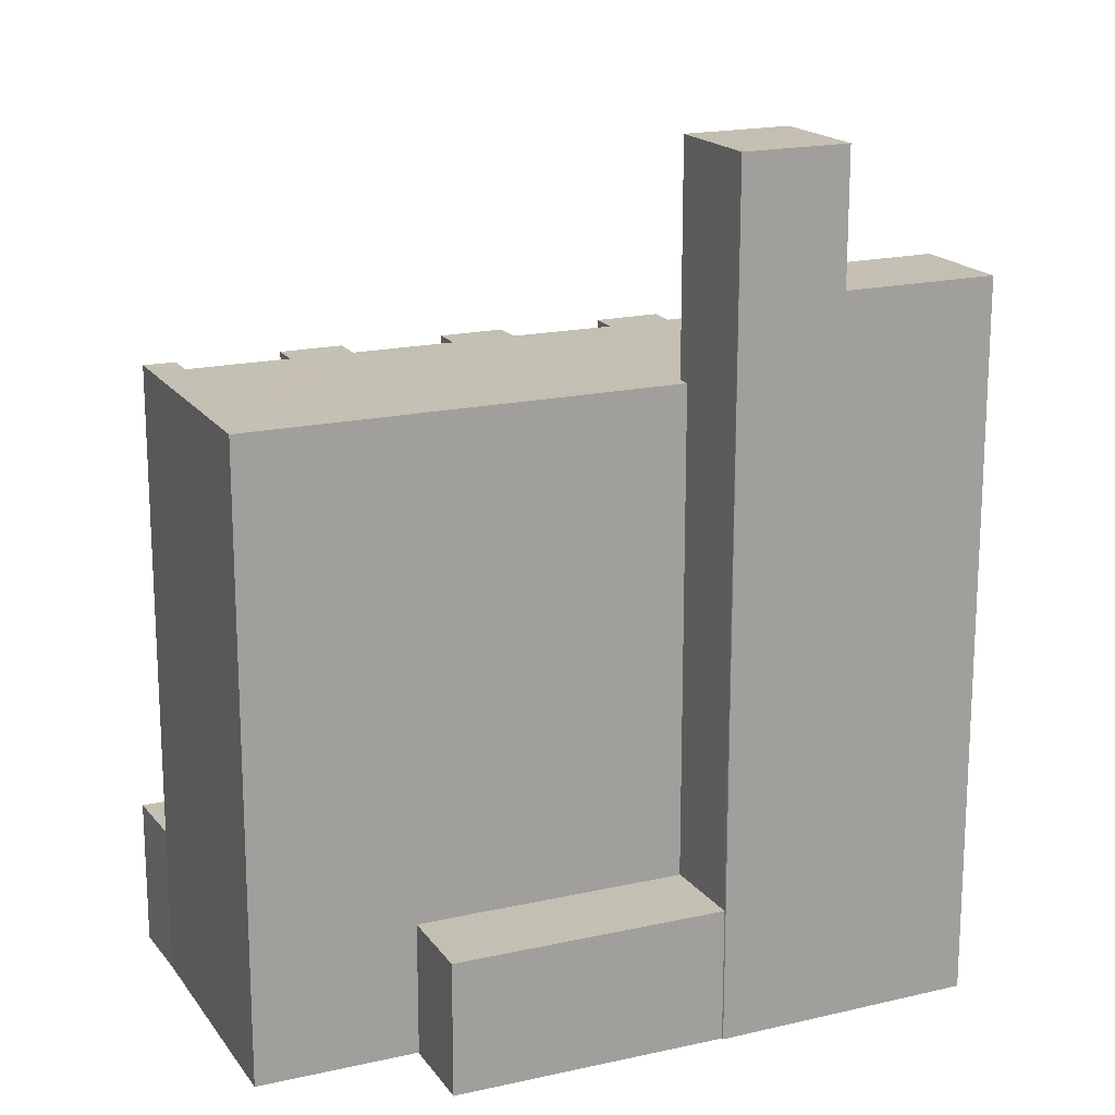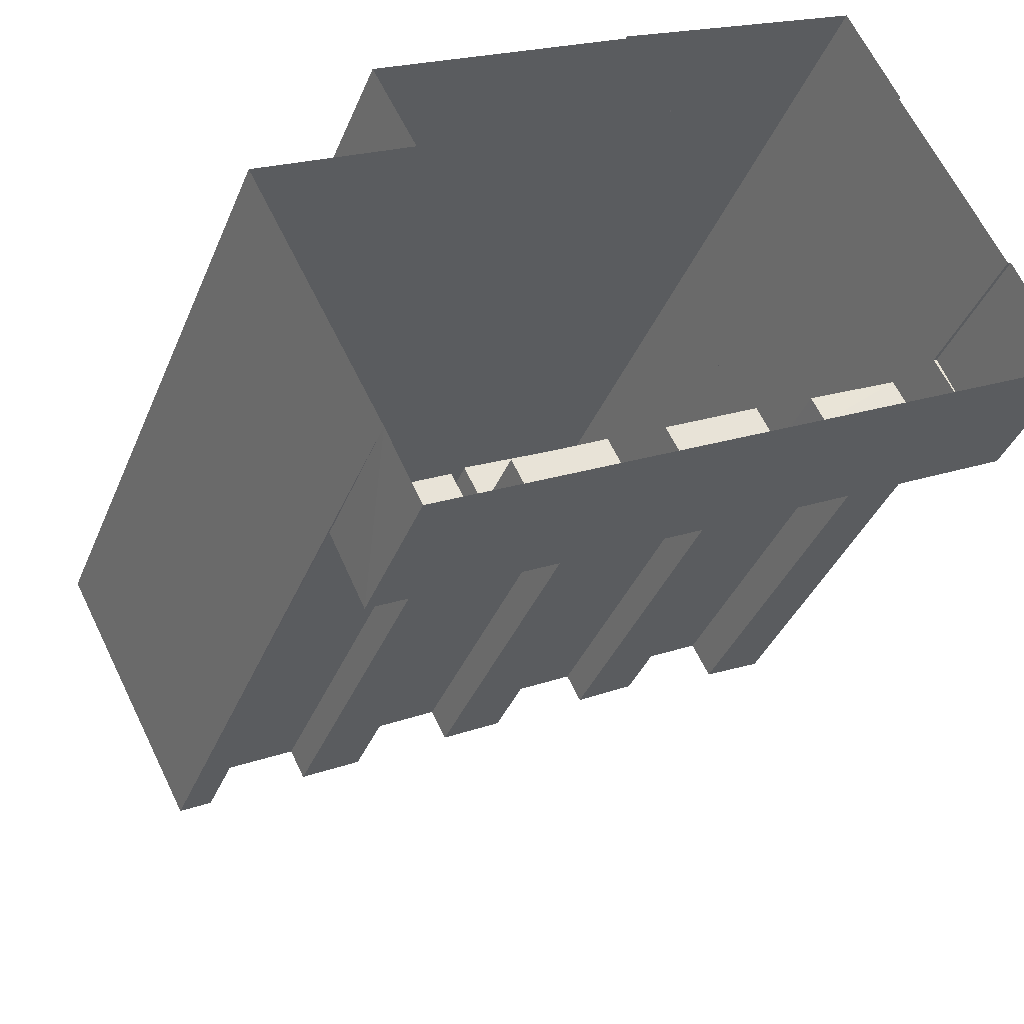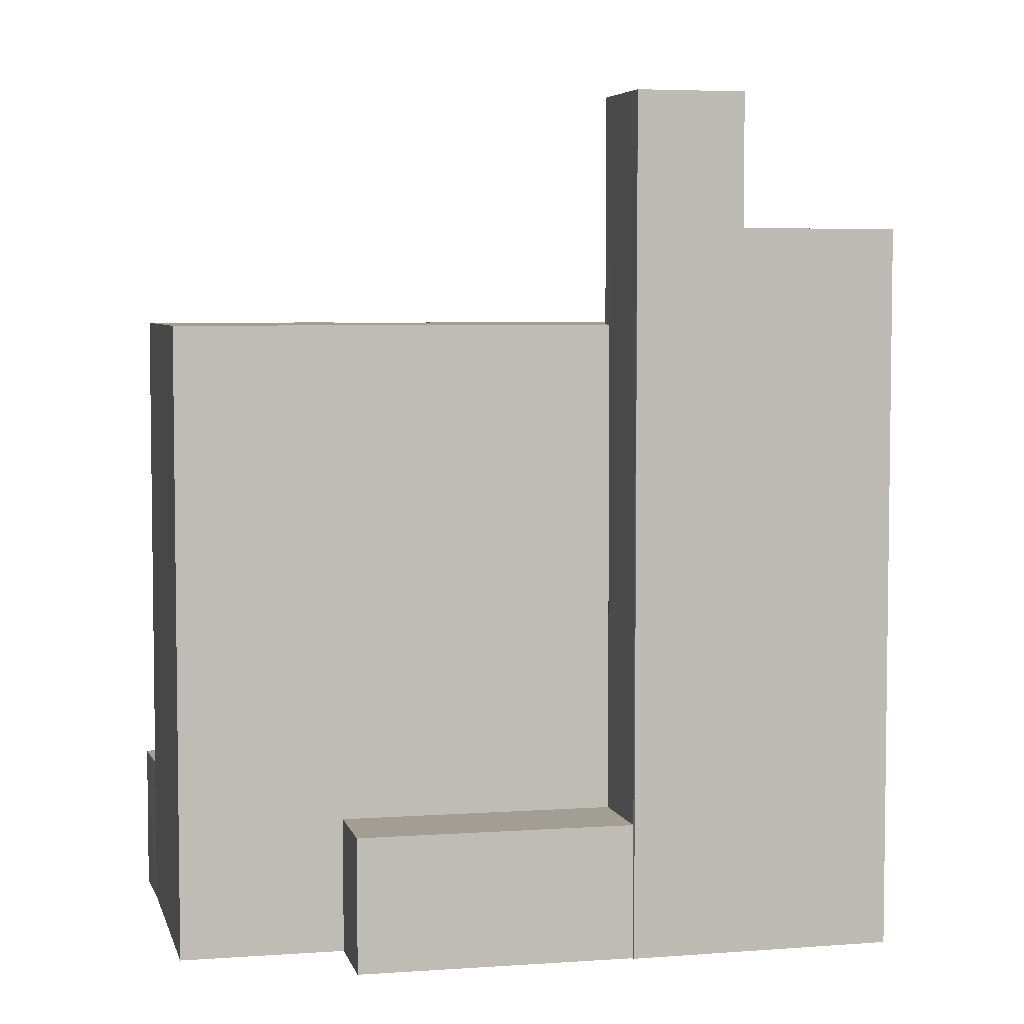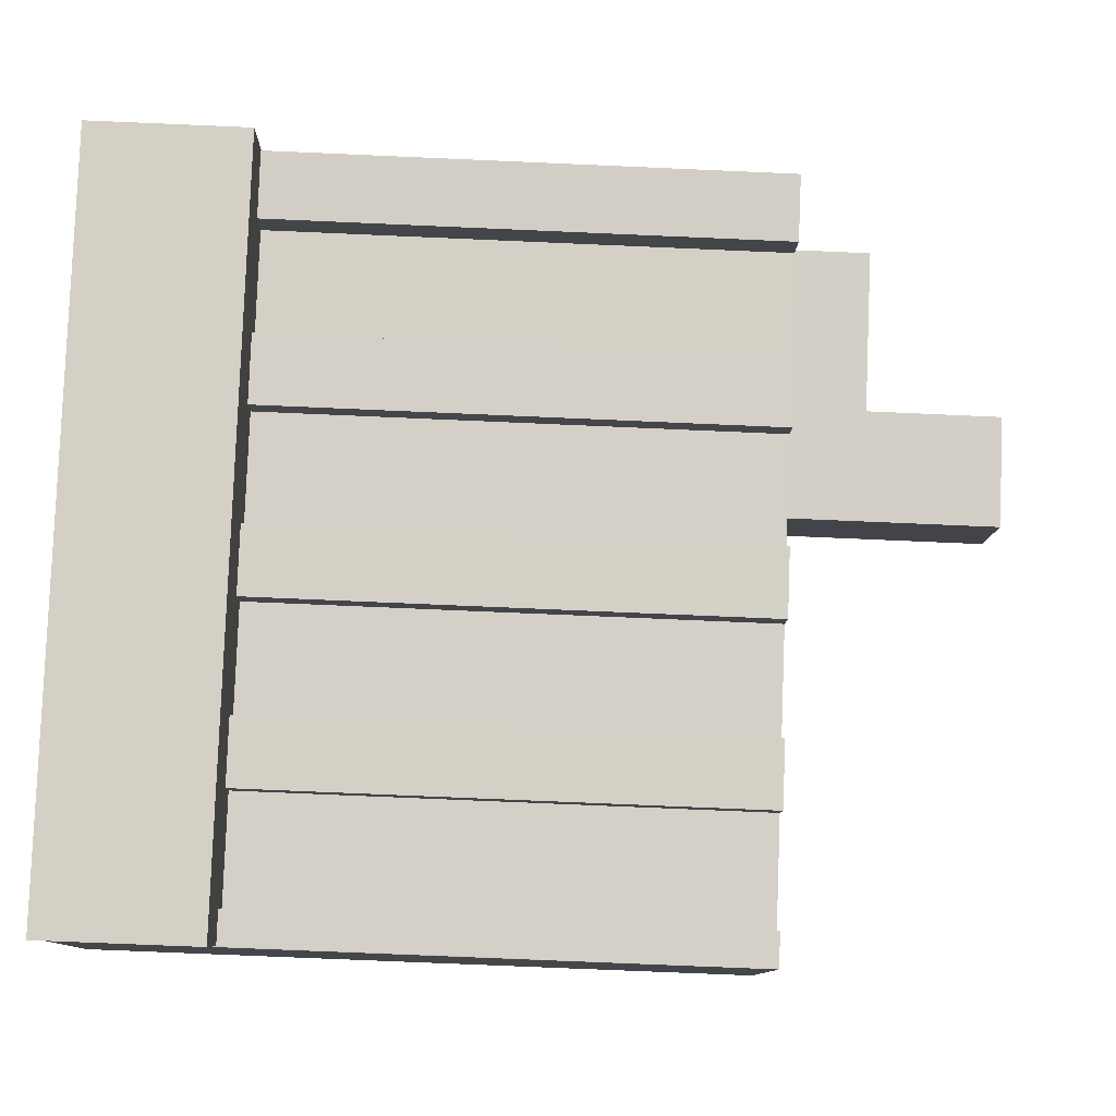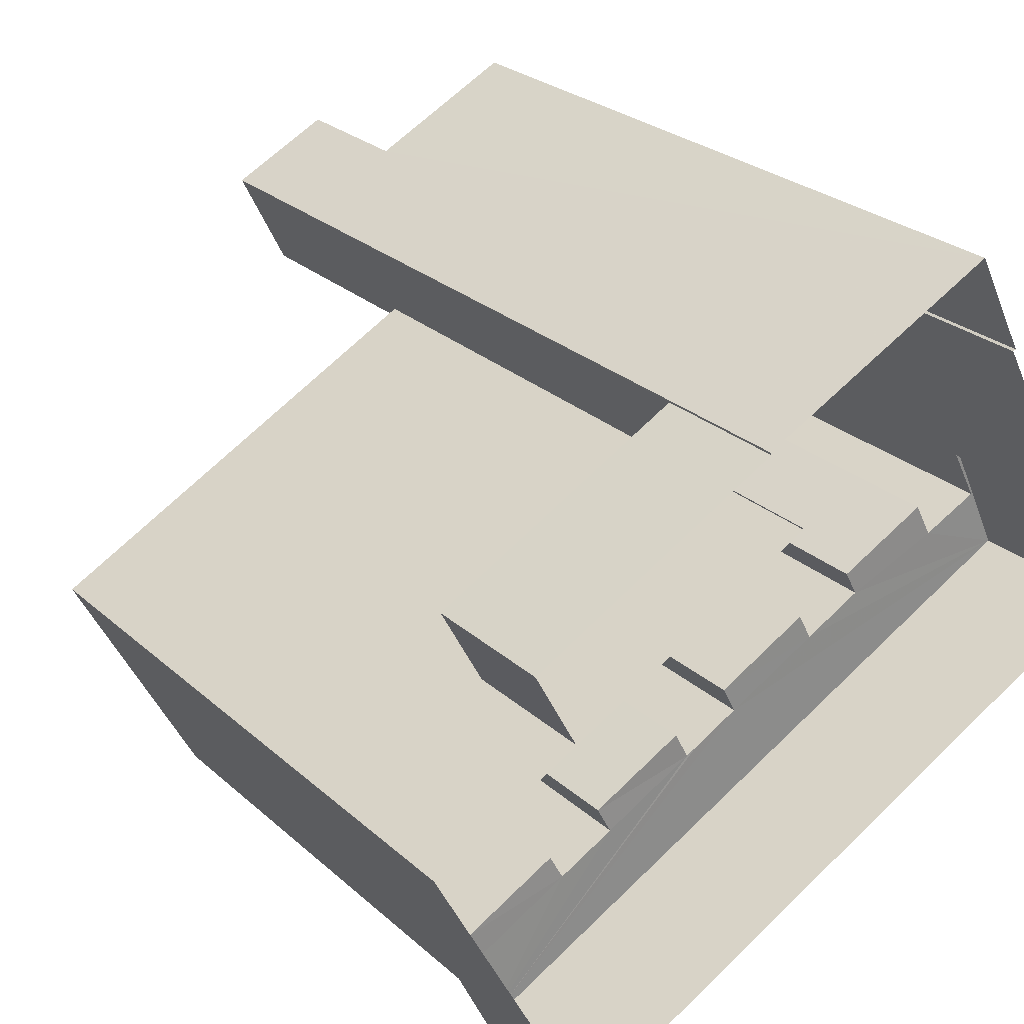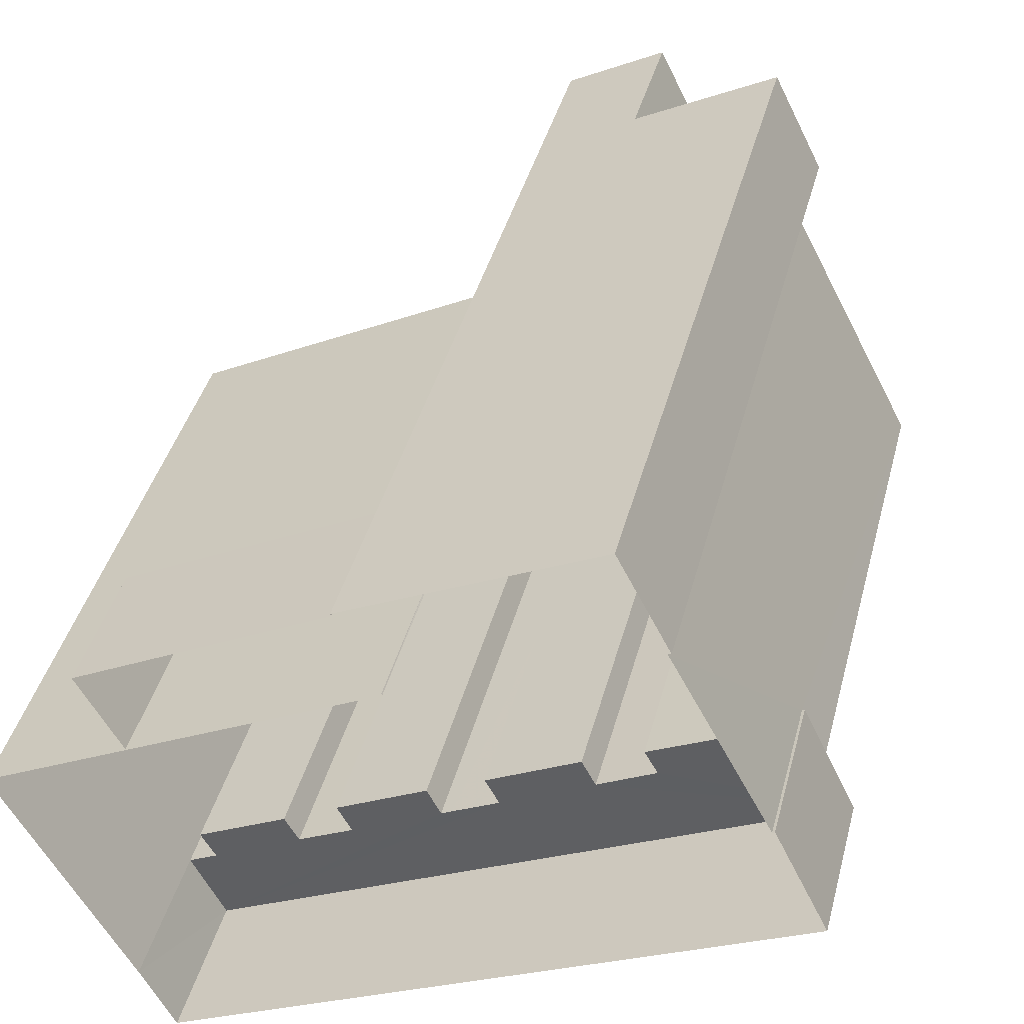
<metadata>
{"format":"obj","ext":"obj","renderer":"f3d","projection":"perspective","resolution":1024,"background":"white","views":[{"elev":18.0,"azim":128.2,"up":"+Z"},{"elev":-37.1,"azim":159.6,"up":"+Y"},{"elev":5.0,"azim":139.2,"up":"+Z"},{"elev":-71.7,"azim":-92.5,"up":"+Y"},{"elev":26.2,"azim":143.9,"up":"+Y"},{"elev":40.9,"azim":-165.6,"up":"+Y"}]}
</metadata>
<code>
v -2.237e+05 -1.275e+05 16.73
v -2.237e+05 -1.275e+05 16.73
v -2.237e+05 -1.275e+05 16.73
v -2.237e+05 -1.275e+05 16.73
v -2.237e+05 -1.275e+05 16.73
v -2.237e+05 -1.276e+05 16.73
v -2.237e+05 -1.275e+05 16.73
v -2.237e+05 -1.275e+05 16.73
v -2.237e+05 -1.275e+05 16.73
v -2.237e+05 -1.276e+05 16.73
v -2.237e+05 -1.275e+05 16.73
v -2.237e+05 -1.275e+05 16.73
v -2.237e+05 -1.275e+05 16.73
v -2.237e+05 -1.275e+05 16.73
v -2.237e+05 -1.275e+05 16.73
v -2.237e+05 -1.275e+05 21.08
v -2.237e+05 -1.275e+05 21.08
v -2.237e+05 -1.275e+05 21.08
v -2.237e+05 -1.275e+05 21.08
v -2.237e+05 -1.275e+05 40.06
v -2.237e+05 -1.275e+05 40.06
v -2.237e+05 -1.275e+05 40.06
v -2.237e+05 -1.275e+05 40.06
v -2.237e+05 -1.275e+05 44.33
v -2.237e+05 -1.275e+05 44.33
v -2.237e+05 -1.275e+05 44.33
v -2.237e+05 -1.275e+05 44.33
v -2.237e+05 -1.276e+05 21.53
v -2.237e+05 -1.276e+05 21.53
v -2.237e+05 -1.276e+05 21.53
v -2.237e+05 -1.276e+05 21.53
v -2.237e+05 -1.276e+05 21.53
v -2.237e+05 -1.275e+05 21.53
v -2.237e+05 -1.275e+05 21.53
v -2.237e+05 -1.275e+05 21.53
v -2.237e+05 -1.275e+05 21.53
v -2.237e+05 -1.275e+05 21.53
v -2.237e+05 -1.275e+05 21.53
v -2.237e+05 -1.275e+05 21.53
v -2.237e+05 -1.275e+05 21.53
v -2.237e+05 -1.275e+05 21.53
v -2.237e+05 -1.275e+05 21.53
v -2.237e+05 -1.275e+05 21.53
v -2.237e+05 -1.275e+05 21.53
v -2.237e+05 -1.275e+05 21.53
v -2.237e+05 -1.275e+05 21.53
v -2.237e+05 -1.275e+05 21.53
v -2.237e+05 -1.275e+05 21.53
v -2.237e+05 -1.275e+05 21.53
v -2.237e+05 -1.275e+05 21.53
v -2.237e+05 -1.275e+05 36.99
v -2.237e+05 -1.275e+05 36.99
v -2.237e+05 -1.275e+05 36.99
v -2.237e+05 -1.275e+05 36.99
v -2.237e+05 -1.275e+05 36.99
v -2.237e+05 -1.275e+05 36.99
v -2.237e+05 -1.275e+05 36.99
v -2.237e+05 -1.275e+05 36.99
v -2.237e+05 -1.276e+05 36.99
v -2.237e+05 -1.276e+05 36.99
v -2.237e+05 -1.276e+05 36.99
v -2.237e+05 -1.275e+05 36.99
v -2.237e+05 -1.276e+05 36.99
v -2.237e+05 -1.275e+05 36.99
v -2.237e+05 -1.275e+05 36.99
v -2.237e+05 -1.275e+05 36.99
v -2.237e+05 -1.275e+05 36.99
v -2.237e+05 -1.275e+05 36.99
v -2.237e+05 -1.275e+05 36.99
v -2.237e+05 -1.275e+05 36.99
v -2.237e+05 -1.275e+05 36.99
v -2.237e+05 -1.275e+05 36.99
f 1 2 3
f 4 5 6
f 7 1 3
f 8 9 7
f 4 6 10
f 4 10 11
f 12 3 4
f 13 11 14
f 8 12 15
f 13 12 4
f 3 8 7
f 13 4 11
f 12 8 3
f 3 2 17
f 16 3 17
f 16 17 18
f 19 16 18
f 20 21 22
f 23 20 22
f 24 25 26
f 27 24 26
f 28 29 30
f 31 32 29
f 33 31 34
f 35 36 37
f 37 36 33
f 38 39 40
f 30 41 28
f 42 39 38
f 43 44 45
f 31 28 42
f 31 38 46
f 43 34 44
f 34 31 46
f 47 48 49
f 33 43 48
f 50 37 33
f 50 48 47
f 31 29 28
f 33 34 43
f 31 42 38
f 33 48 50
f 51 52 53
f 54 55 56
f 51 57 54
f 53 52 58
f 59 60 55
f 61 60 59
f 62 63 64
f 64 59 55
f 65 62 64
f 66 67 68
f 54 69 65
f 69 68 67
f 70 71 57
f 72 68 54
f 57 71 72
f 51 53 57
f 54 65 55
f 57 72 54
f 65 64 55
f 54 68 69
f 40 69 67
f 38 40 67
f 35 14 36
f 35 13 14
f 7 18 1
f 7 19 18
f 22 8 15
f 22 21 8
f 48 70 57
f 49 48 57
f 41 59 64
f 41 30 59
f 37 58 52
f 37 50 58
f 5 60 6
f 5 55 60
f 12 35 51
f 51 35 52
f 12 13 35
f 52 35 37
f 45 68 72
f 45 44 68
f 40 65 69
f 40 39 65
f 29 61 59
f 30 29 59
f 33 14 11
f 33 36 14
f 17 2 1
f 18 17 1
f 67 66 46
f 67 46 38
f 66 34 46
f 44 66 68
f 44 34 66
f 41 64 63
f 28 41 63
f 23 26 25
f 20 23 25
f 31 10 6
f 32 31 6
f 47 53 58
f 50 47 58
f 43 72 71
f 43 45 72
f 12 51 15
f 15 51 22
f 27 23 54
f 23 51 54
f 22 51 23
f 26 23 27
f 43 71 70
f 48 43 70
f 39 62 65
f 39 42 62
f 47 57 53
f 47 49 57
f 16 4 3
f 7 9 19
f 56 27 54
f 56 4 16
f 9 24 19
f 56 16 19
f 24 27 56
f 24 56 19
f 33 11 10
f 31 33 10
f 4 55 5
f 4 56 55
f 32 61 29
f 6 60 32
f 32 60 61
f 8 20 9
f 9 20 24
f 8 21 20
f 24 20 25
f 42 63 62
f 42 28 63

</code>
